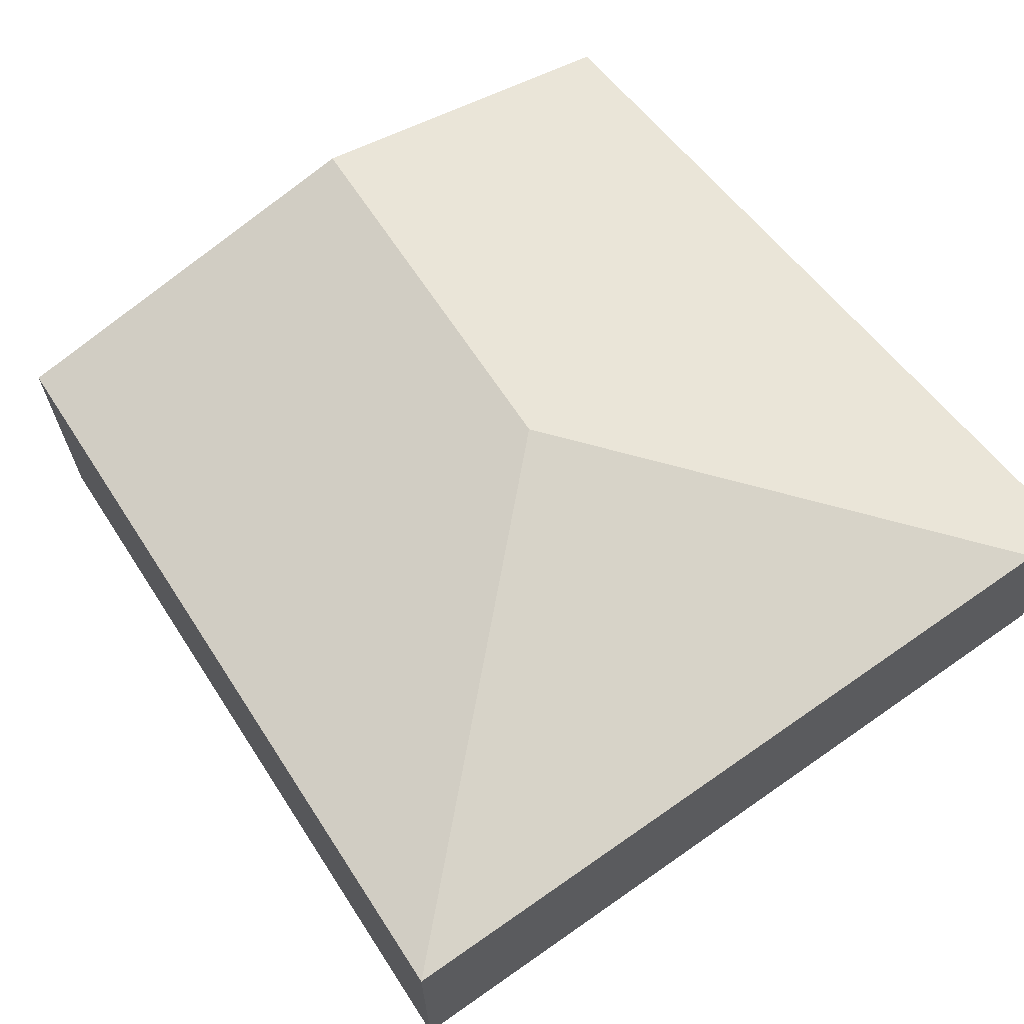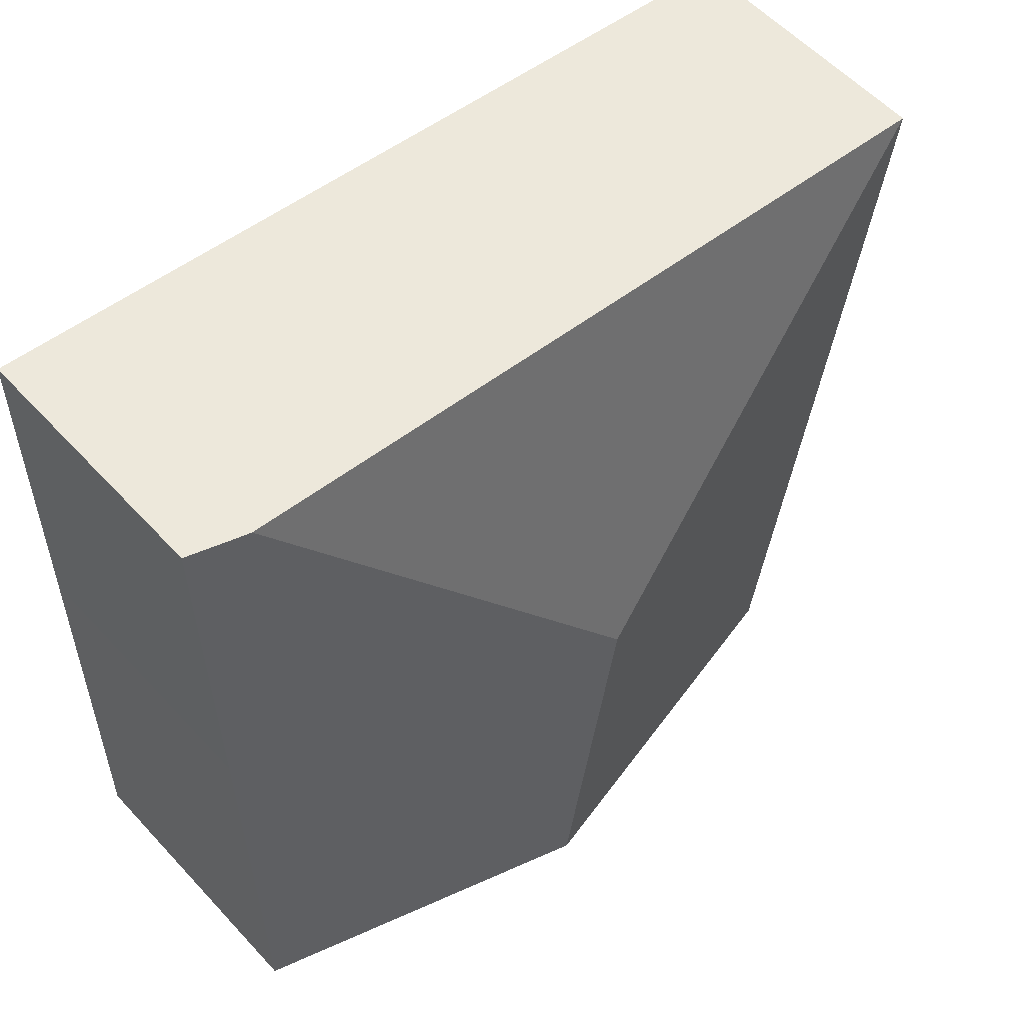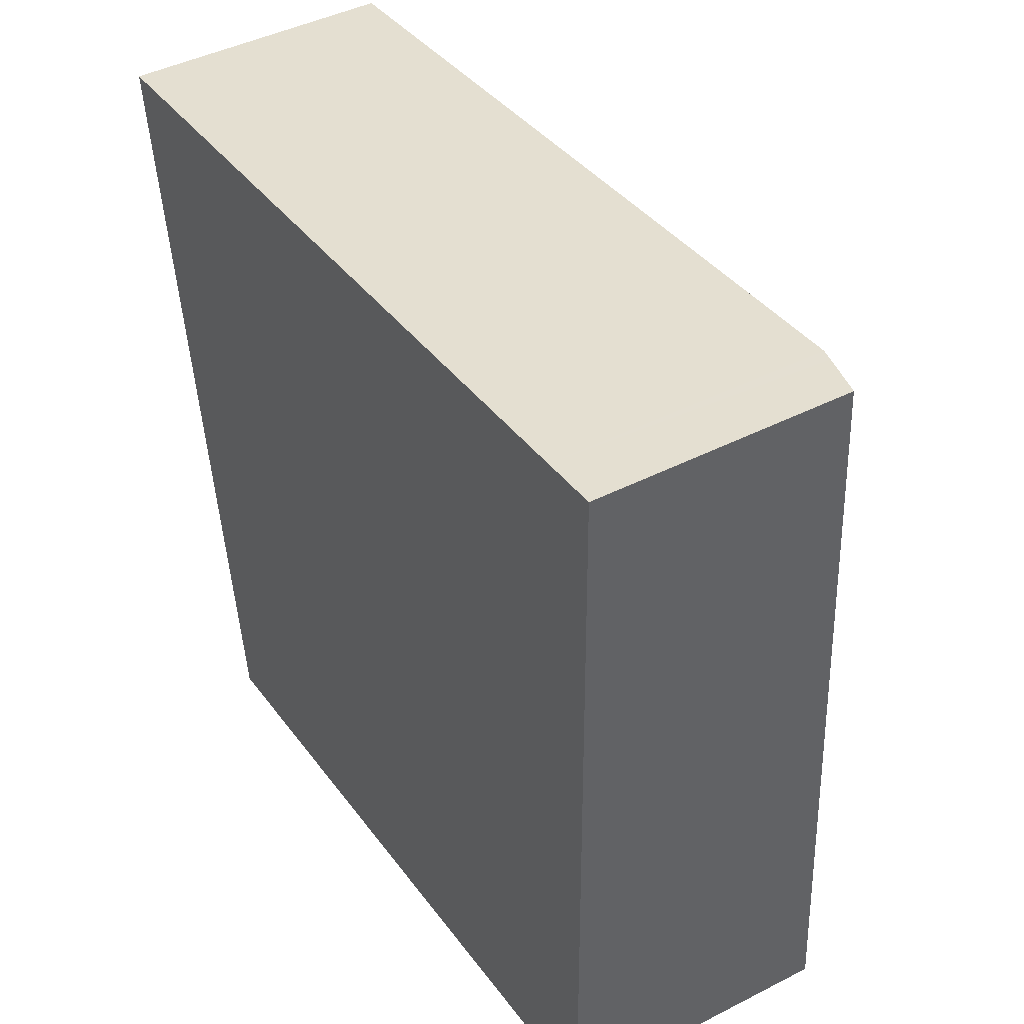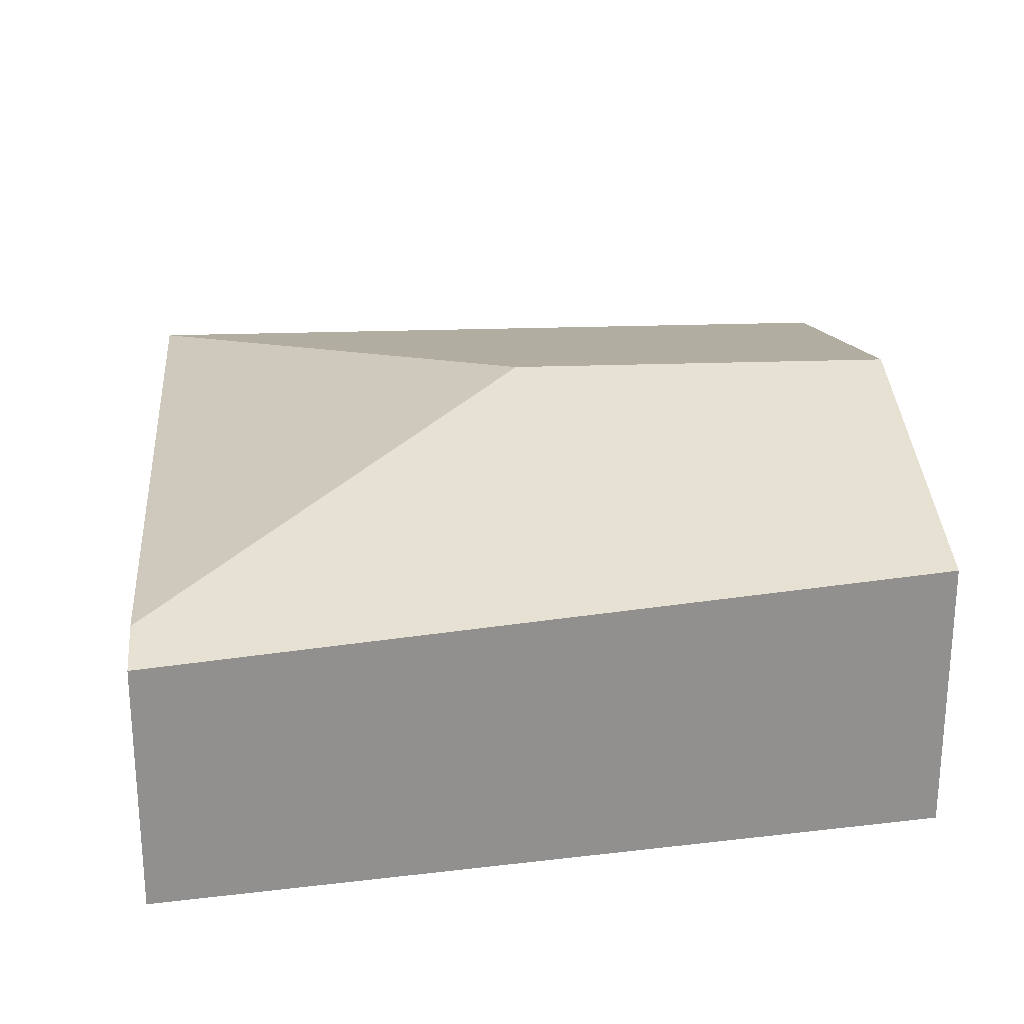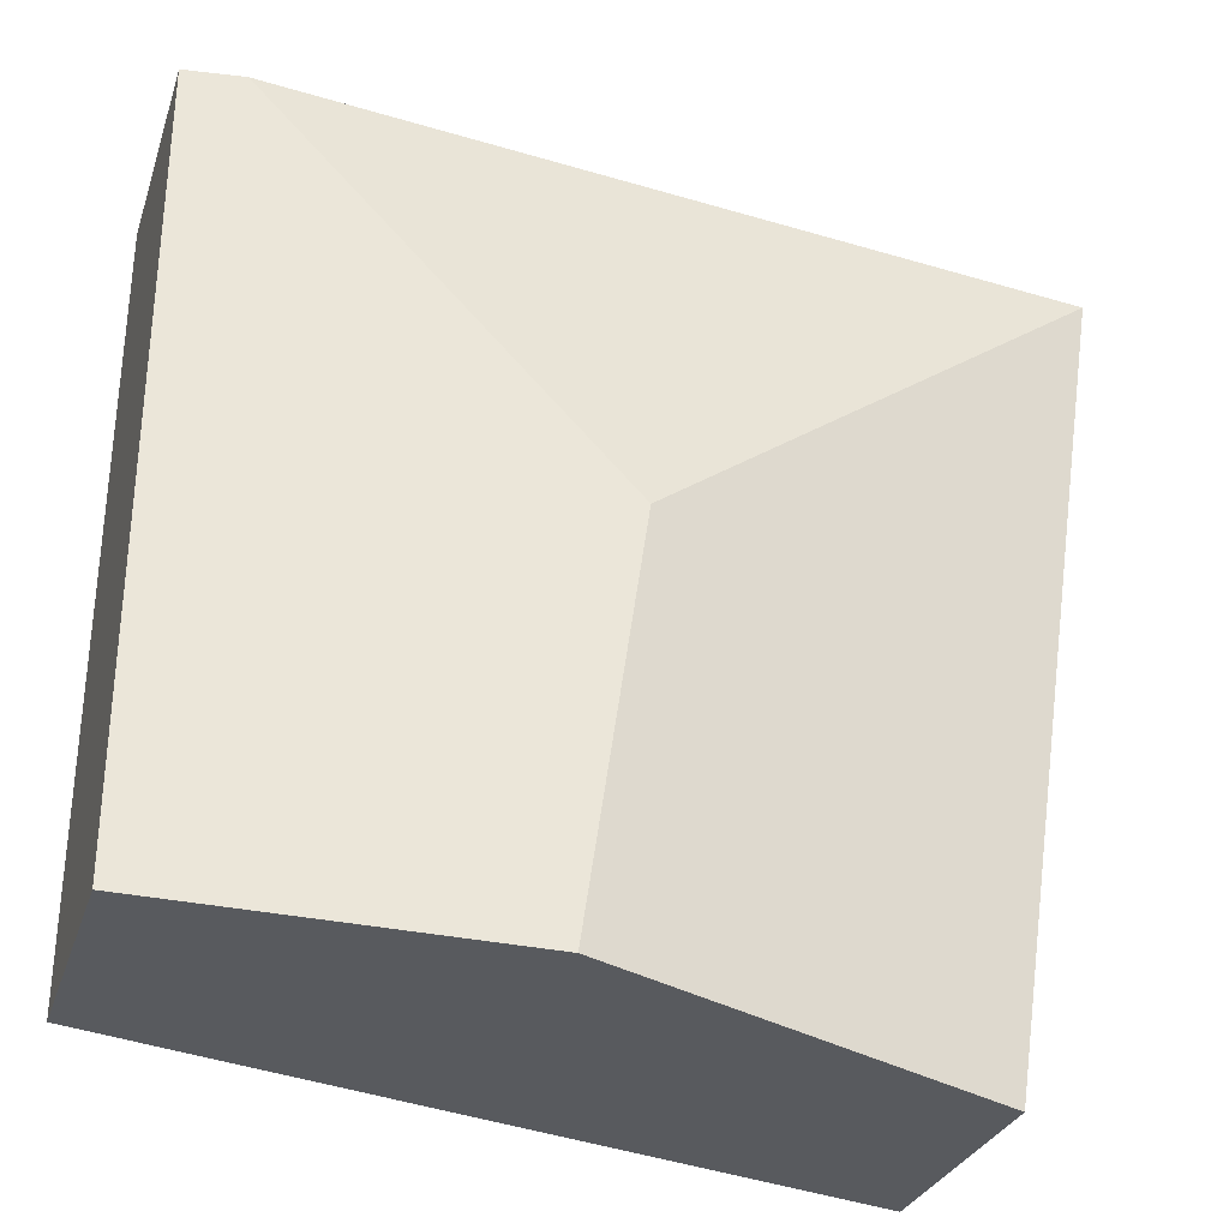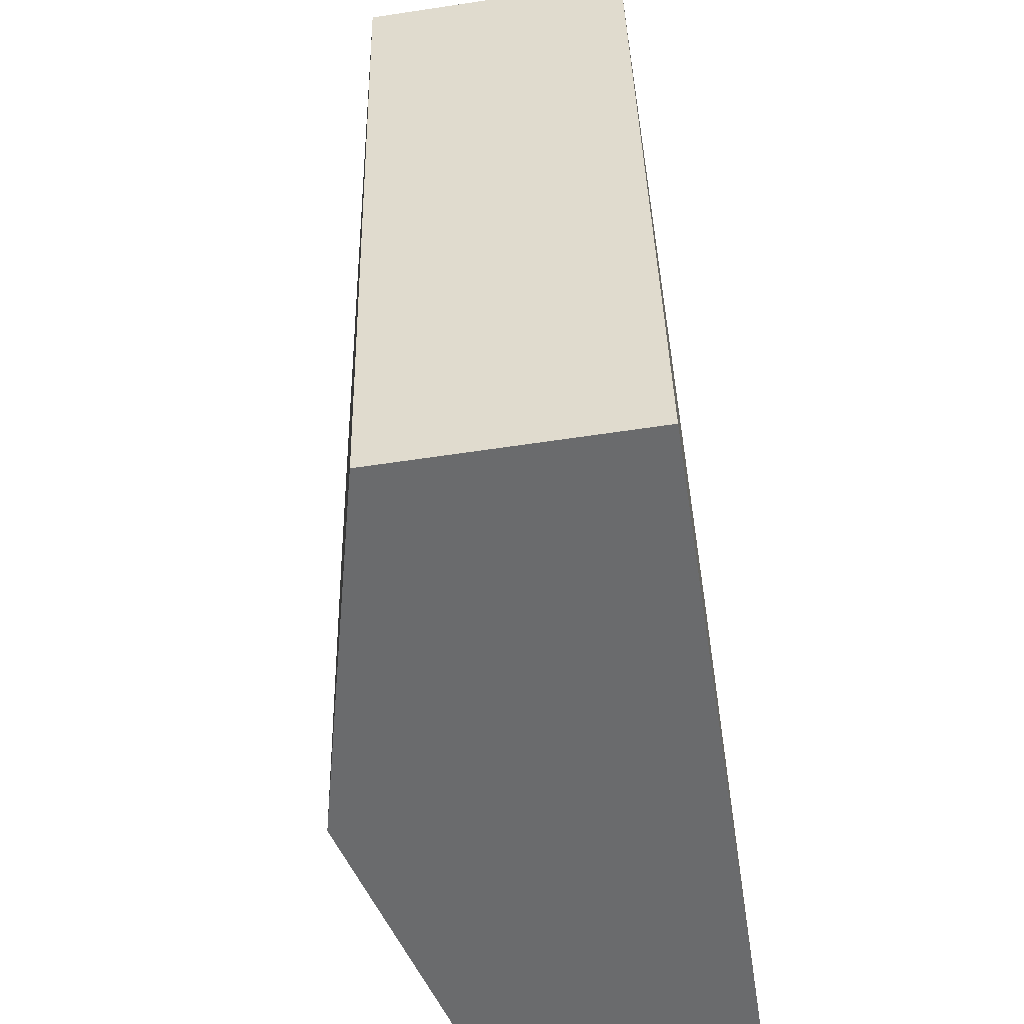
<metadata>
{"format":"obj","ext":"obj","renderer":"f3d","projection":"perspective","resolution":1024,"background":"white","views":[{"elev":66.4,"azim":-41.5,"up":"+Y"},{"elev":57.0,"azim":138.0,"up":"+Z"},{"elev":43.7,"azim":59.0,"up":"+Z"},{"elev":24.5,"azim":78.2,"up":"+Y"},{"elev":-29.1,"azim":163.5,"up":"+Z"},{"elev":-60.2,"azim":-81.2,"up":"+Z"}]}
</metadata>
<code>
v  0.898 2.049 -6.068
v  3.463 2.801 -2.667
v  3.91 2.801 -5.69
v  0 2.049 1.255e-16
v  6.565 2.139 -5.356
v  6.523 2.025 -1.935
v  6.036 2.049 0.675
v  6.136 2.025 0.686
v  6.491 1.936 0.726
v  6.491 -4.445e-17 0.726
v  6.523 1.185e-16 -1.935
v  6.565 3.28e-16 -5.356
v  3.91 3.484e-16 -5.69
v  0.898 3.716e-16 -6.068
v  0 0 0
v  6.036 -4.133e-17 0.675
v  6.136 -4.201e-17 0.686
g defaultobject
f 1 2 3
f 2 1 4
f 2 5 3
f 5 2 6
f 6 2 7
f 6 7 8
f 6 8 9
f 2 4 7
f 10 6 9
f 6 10 11
f 6 11 5
f 5 11 12
f 12 3 5
f 3 12 13
f 3 13 1
f 1 13 14
f 14 4 1
f 4 14 15
f 15 7 4
f 7 15 16
f 7 16 8
f 8 16 9
f 9 16 10
f 10 16 17
f 13 15 14
f 15 13 12
f 15 12 11
f 15 11 16
f 16 11 17
f 17 11 10

</code>
